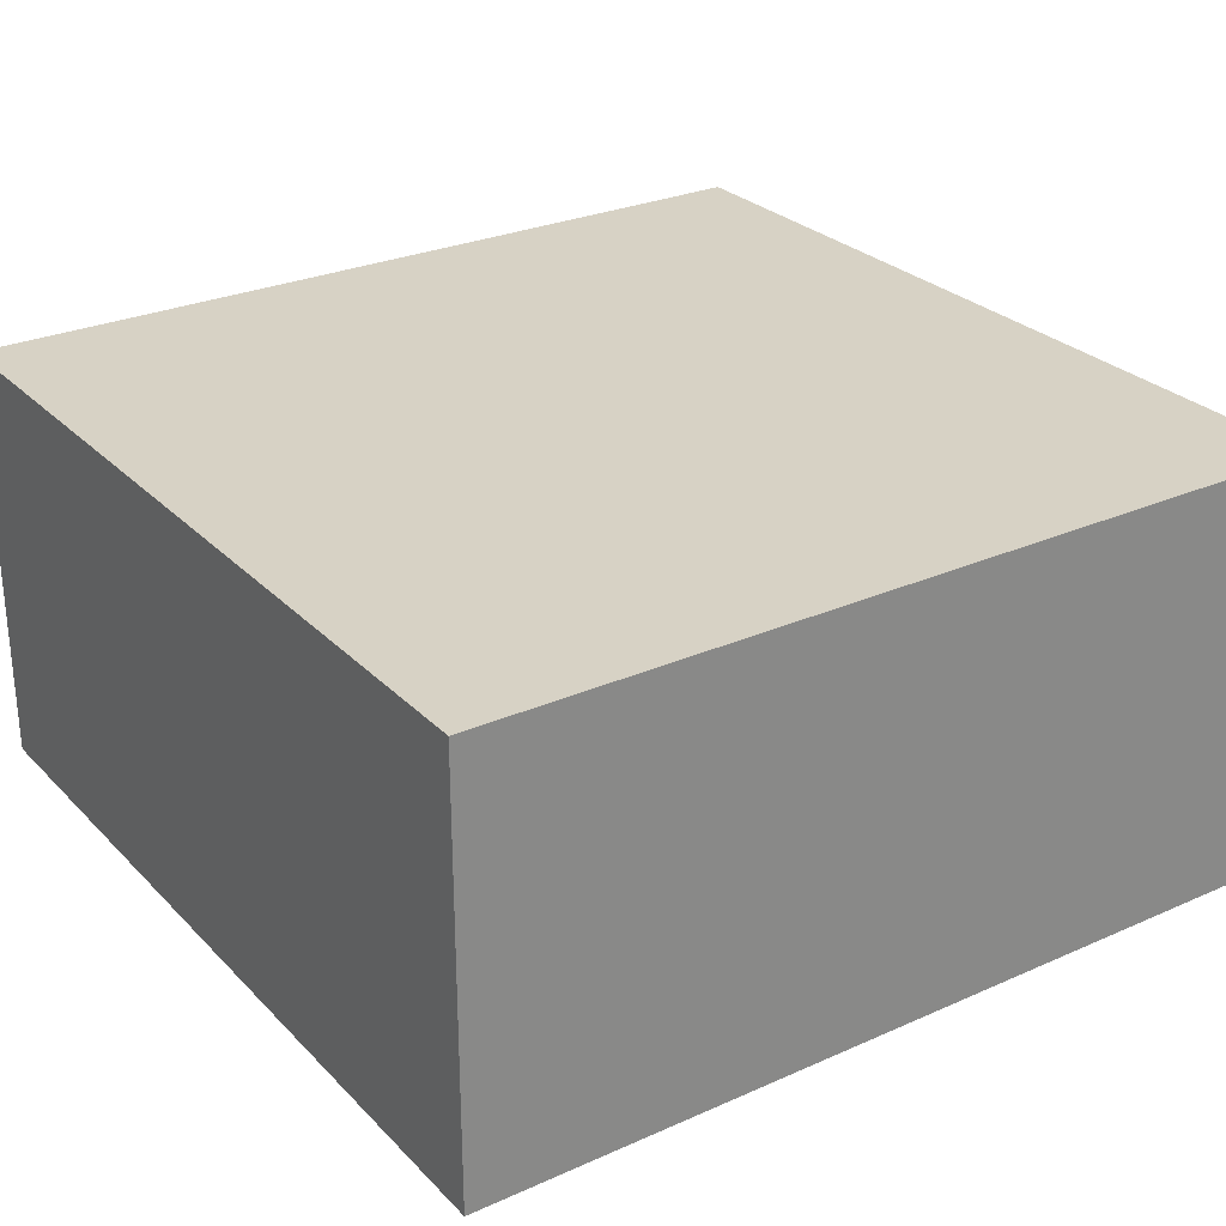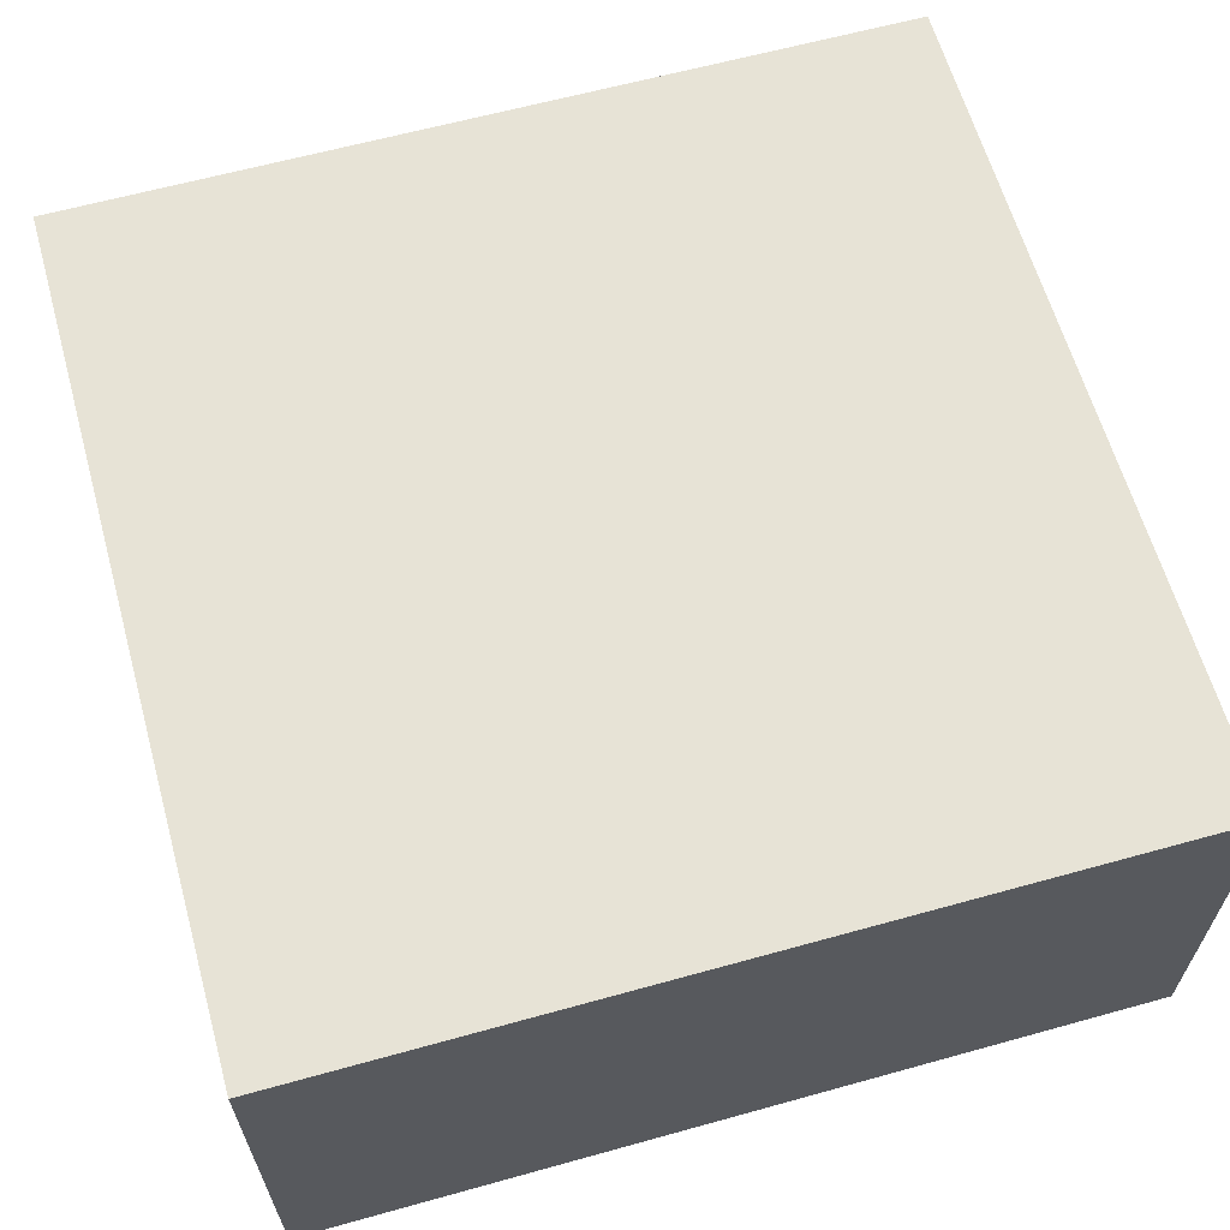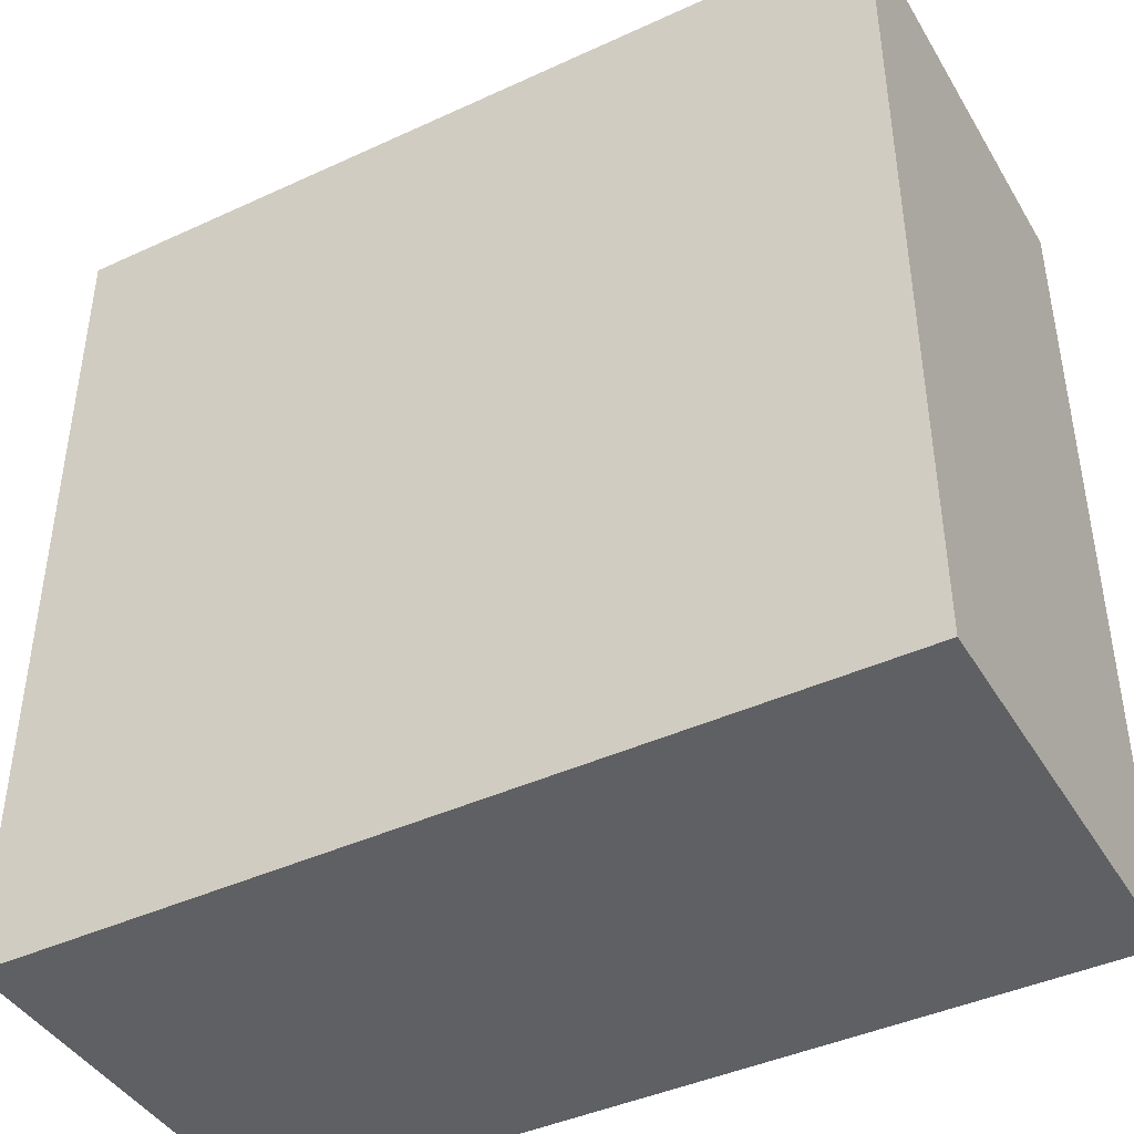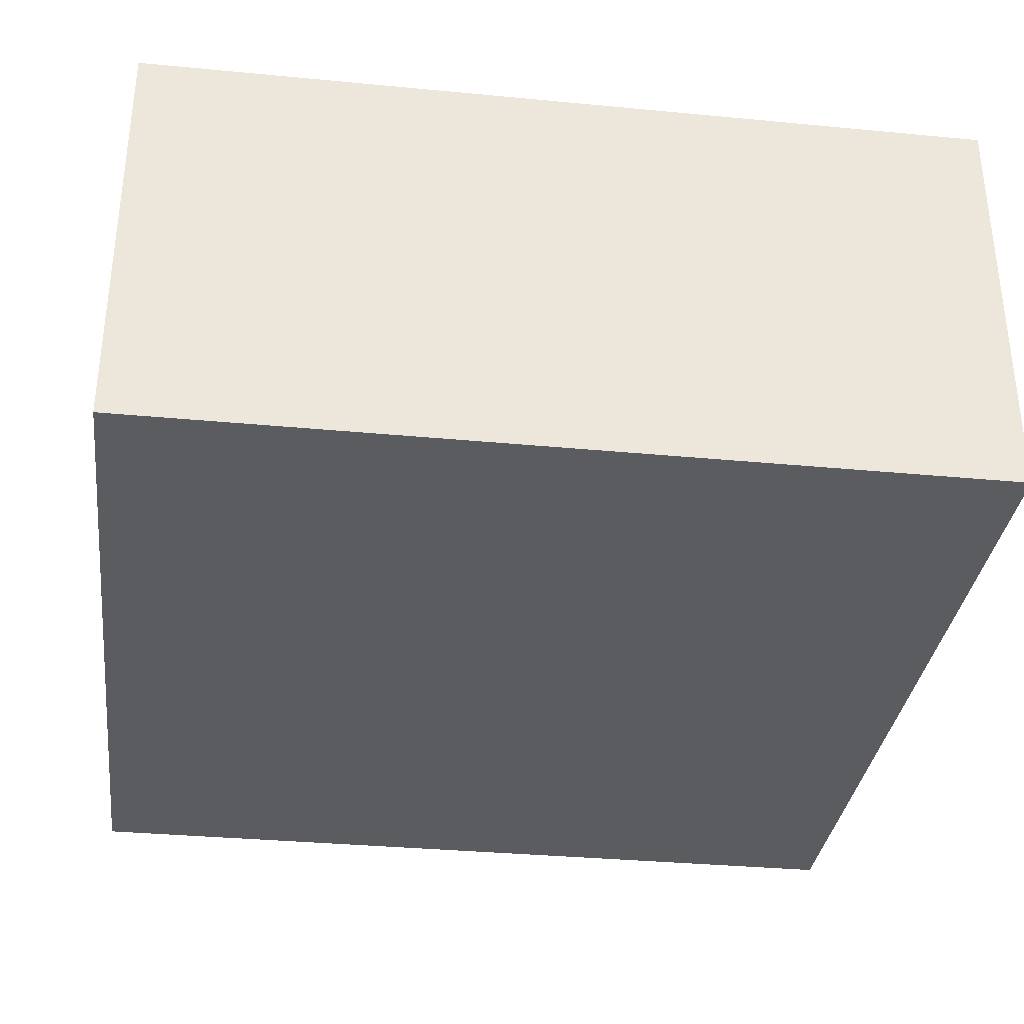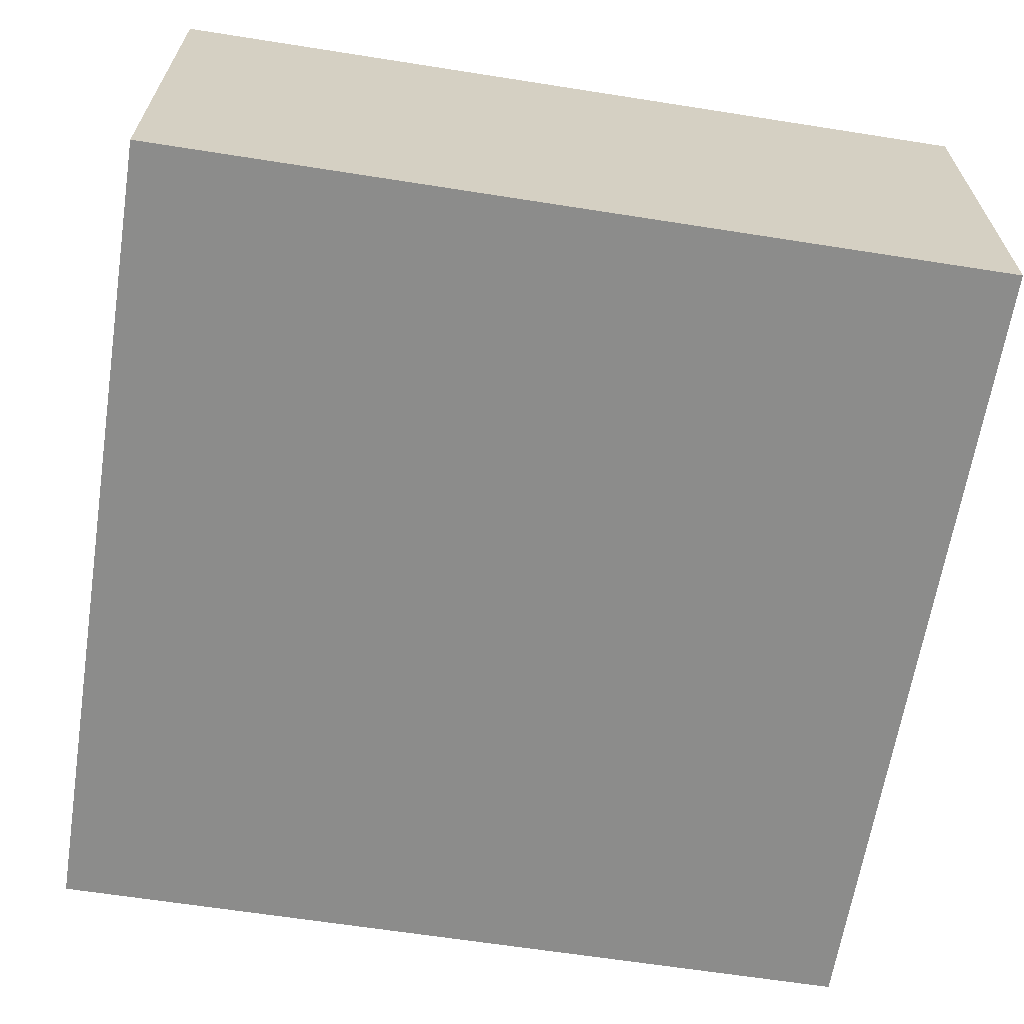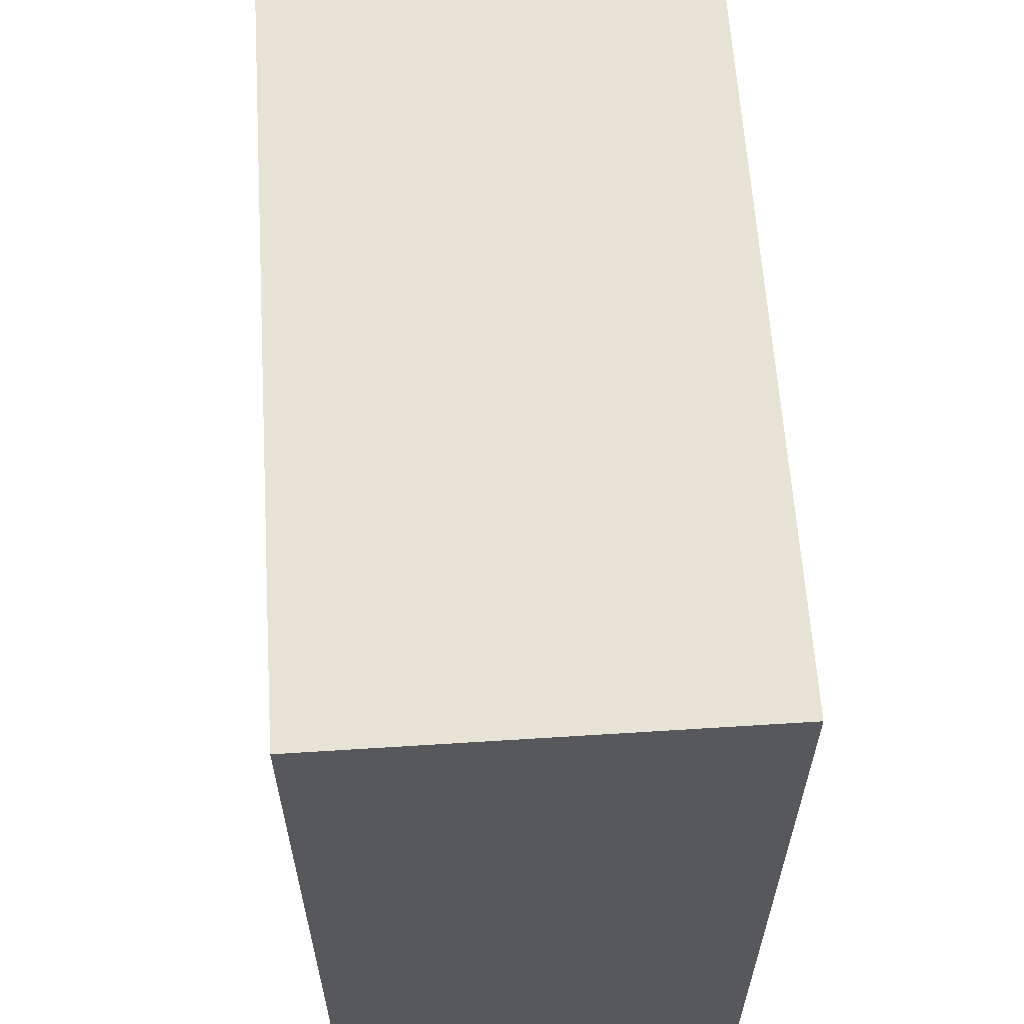
<metadata>
{"format":"obj","ext":"obj","renderer":"f3d","projection":"perspective","resolution":1024,"background":"white","views":[{"elev":27.6,"azim":-34.1,"up":"+Y"},{"elev":62.7,"azim":-15.7,"up":"+Y"},{"elev":-42.6,"azim":28.8,"up":"+Z"},{"elev":-33.7,"azim":-7.4,"up":"+Y"},{"elev":-64.1,"azim":-9.0,"up":"+Y"},{"elev":61.8,"azim":86.3,"up":"+Z"}]}
</metadata>
<code>
o
v 0 2 0
v 0 2 -0.8
v 0 2.4 0
v 0 2.4 -0.8
v 0.8 2 0
v 0.8 2 -0.8
v 0.8 2.4 0
v 0.8 2.4 -0.8
v 0 2 0
v 0 2.4 0
v 0.8 2 0
v 0.8 2.4 0
v 0 2 -0.8
v 0 2.4 -0.8
v 0.8 2 -0.8
v 0.8 2.4 -0.8
v 0 2 0
v 0.8 2 0
v 0 2 -0.8
v 0.8 2 -0.8
v 0 2.4 0
v 0.8 2.4 0
v 0.1 2.4 -0.1
v 0.7 2.4 -0.1
v 0.2 2.4 -0.2
v 0.6 2.4 -0.2
v 0.2 2.4 -0.6
v 0.6 2.4 -0.6
v 0.1 2.4 -0.7
v 0.7 2.4 -0.7
v 0 2.4 -0.8
v 0.8 2.4 -0.8
f 3 2 1
f 4 2 3
f 5 6 7
f 7 6 8
f 11 10 9
f 12 10 11
f 13 14 15
f 15 14 16
f 19 18 17
f 20 18 19
f 21 22 23
f 23 22 24
f 23 24 25
f 25 24 26
f 23 25 27
f 25 26 27
f 26 24 28
f 27 26 28
f 21 23 29
f 23 27 29
f 27 28 29
f 28 24 30
f 29 28 30
f 24 22 30
f 21 29 31
f 29 30 31
f 30 22 32
f 31 30 32

</code>
